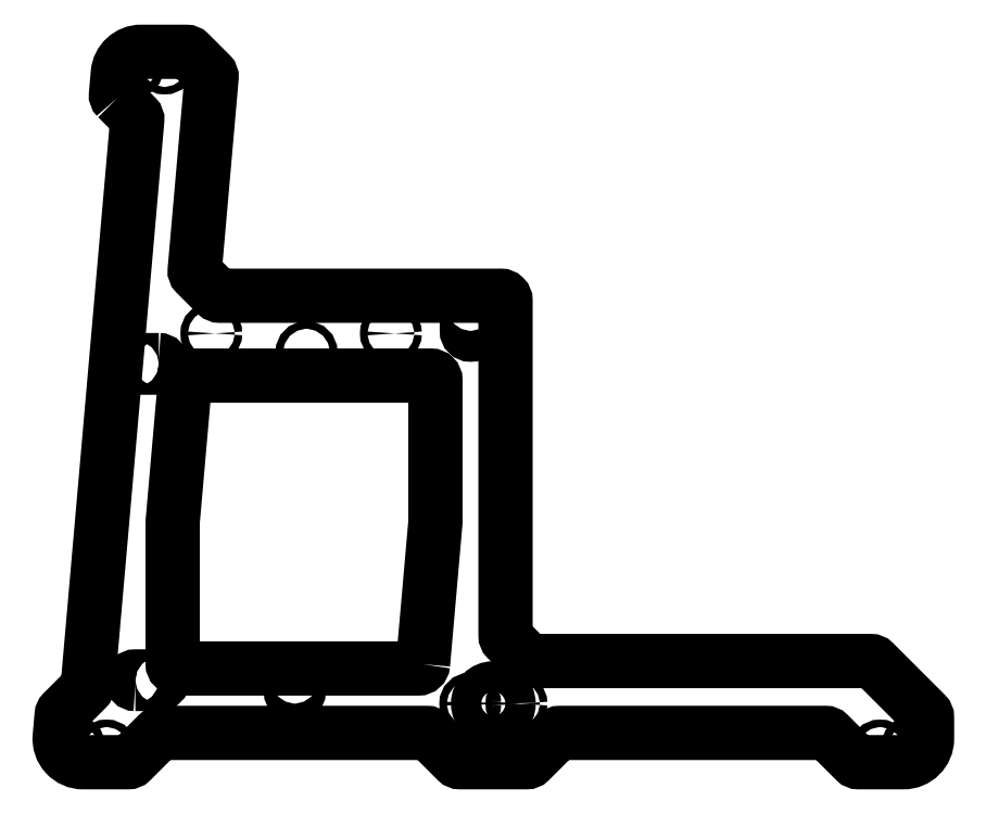
<metadata>
{"format":"dxf","ext":"dxf","renderer":"ezdxf+matplotlib","layout":"modelspace","background":"white","min_lineweight":24,"dpi":150}
</metadata>
<code>
0
SECTION
2
ENTITIES
0
LWPOLYLINE
8
0
90
48
70
1
43
0
10
-345.4
20
283.5
42
-0.2217
10
-346
20
285
10
-345.2
20
294.1
42
-0.3889
10
-335.2
20
303.2
10
-316.1
20
303.2
42
-0.1989
10
-314.6
20
302.6
10
-305.8
20
293.8
42
-0.2217
10
-305.2
20
292.2
10
-312.4
20
210
42
0.2217
10
-311.8
20
208.4
10
-303.1
20
199.7
42
0.1989
10
-301.6
20
199.1
10
-181.8
20
199.1
42
-0.4142
10
-179.8
20
197.1
10
-179.8
20
54
42
0.1989
10
-179.2
20
52.58
10
-170.4
20
43.76
42
0.1989
10
-169
20
43.17
10
-24
20
43.17
42
-0.1989
10
-22.58
20
42.58
10
-0.5858
20
20.59
42
-0.1989
10
0
20
19.17
10
0
20
10
42
-0.4142
10
-10
20
0
10
-29.17
20
3.608e-15
42
-0.1989
10
-30.59
20
0.5858
10
-41.91
20
11.91
42
0.1989
10
-43.33
20
12.5
10
-156.7
20
12.5
42
0.1989
10
-158.1
20
11.91
10
-169.4
20
0.5858
42
-0.1989
10
-170.8
20
0
10
-199.2
20
-2.914e-15
42
-0.1989
10
-200.6
20
0.5858
10
-211.9
20
11.91
42
0.1989
10
-213.3
20
12.5
10
-326.7
20
12.5
42
0.1989
10
-328.1
20
11.91
10
-339.4
20
0.5858
42
-0.1989
10
-340.8
20
-1.381e-15
10
-360
20
-3.331e-14
42
-0.44
10
-370
20
10.87
10
-369.2
20
20.11
42
-0.1763
10
-368.6
20
21.35
10
-358.6
20
31.32
42
0.1763
10
-358
20
32.56
10
-336.9
20
273.9
42
0.2217
10
-337.5
20
275.5
0
LWPOLYLINE
8
0
90
12
70
1
43
0
10
-215
20
41.83
10
-209.7
20
102.4
42
0.02182
10
-209.7
20
102.6
10
-209.7
20
163
42
0.4142
10
-211.7
20
165
10
-314.5
20
165
42
0.3889
10
-316.5
20
163.2
10
-321.8
20
102.6
42
0.02182
10
-321.8
20
102.4
10
-321.8
20
42
42
0.4142
10
-319.8
20
40
10
-217
20
40
42
0.3889
0
CIRCLE
8
0
10
-338.6
20
296.9
30
0
40
1.6
210
0
220
-0
230
1
0
CIRCLE
8
0
10
-325.2
20
298.2
30
0
40
1.6
210
0
220
-0
230
1
0
CIRCLE
8
0
10
-185
20
25
30
0
40
6.5
210
0
220
0
230
1
0
LWPOLYLINE
8
0
90
4
70
1
43
0
10
-327.7
20
171.6
42
-1
10
-327.7
20
168.4
10
-337.7
20
168.4
42
-1
10
-337.7
20
171.6
0
LWPOLYLINE
8
0
90
4
70
1
43
0
10
-196.3
20
194.1
42
-1
10
-193.1
20
194.1
10
-193.1
20
184.1
42
-1
10
-196.3
20
184.1
0
LWPOLYLINE
8
0
90
4
70
1
43
0
10
-271.3
20
35
42
-1
10
-268.1
20
35
10
-268.1
20
30
42
-1
10
-271.3
20
30
0
LWPOLYLINE
8
0
90
4
70
1
43
0
10
-337.7
20
33.4
42
-1
10
-337.7
20
36.6
10
-327.7
20
36.6
42
-1
10
-327.7
20
33.4
0
CIRCLE
8
0
10
-20
20
5
30
0
40
1.6
210
0
220
-0
230
1
0
CIRCLE
8
0
10
-185
20
5
30
0
40
1.6
210
0
220
-0
230
1
0
CIRCLE
8
0
10
-363.7
20
6.622
30
0
40
1.6
210
0
220
-0
230
1
0
CIRCLE
8
0
10
-228.7
20
183
30
0
40
1.6
210
0
220
-0
230
1
0
CIRCLE
8
0
10
-264.7
20
175
30
0
40
1.6
210
0
220
-0
230
1
0
CIRCLE
8
0
10
-305.3
20
183
30
0
40
1.6
210
0
220
-0
230
1
0
CIRCLE
8
0
10
-350
20
5
30
0
40
1.6
210
0
220
-0
230
1
0
CIRCLE
8
0
10
-6.464
20
6.464
30
0
40
1.6
210
0
220
-0
230
1
0
CIRCLE
8
0
10
-194.8
20
25
30
0
40
1.6
210
0
220
-0
230
1
0
CIRCLE
8
0
10
-175.2
20
25
30
0
40
1.6
210
0
220
-0
230
1
0
ENDSEC
0
EOF

</code>
